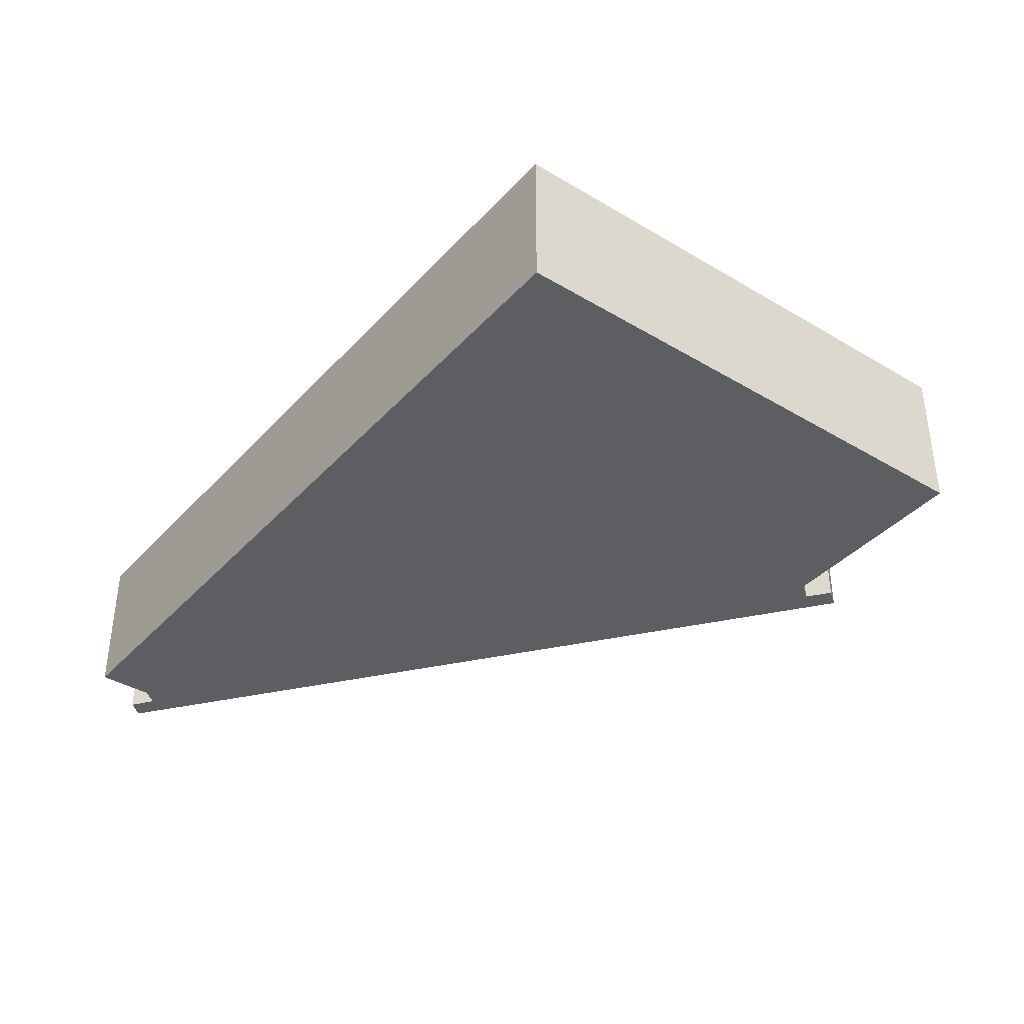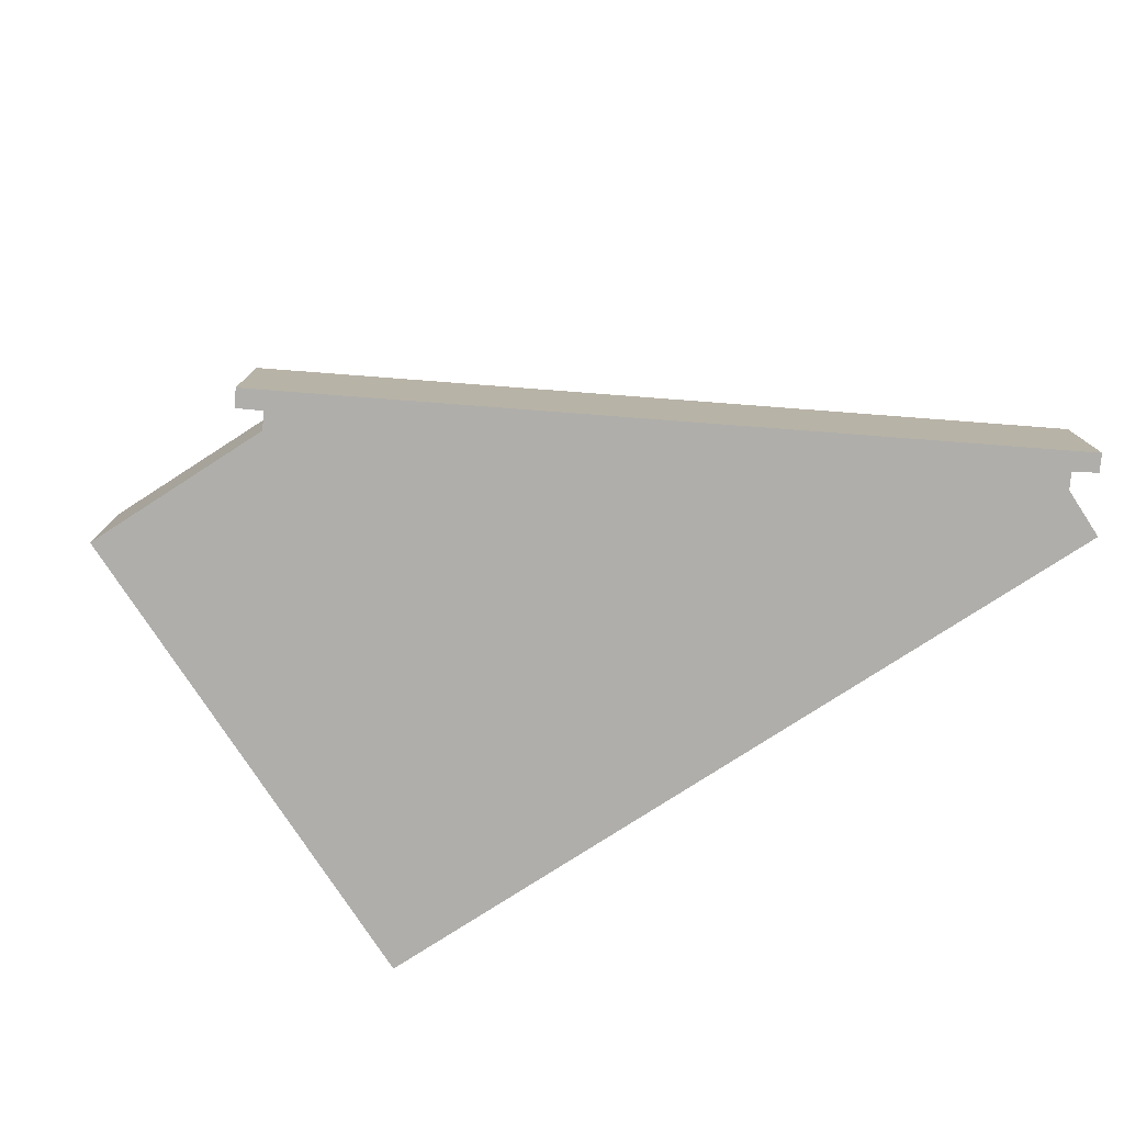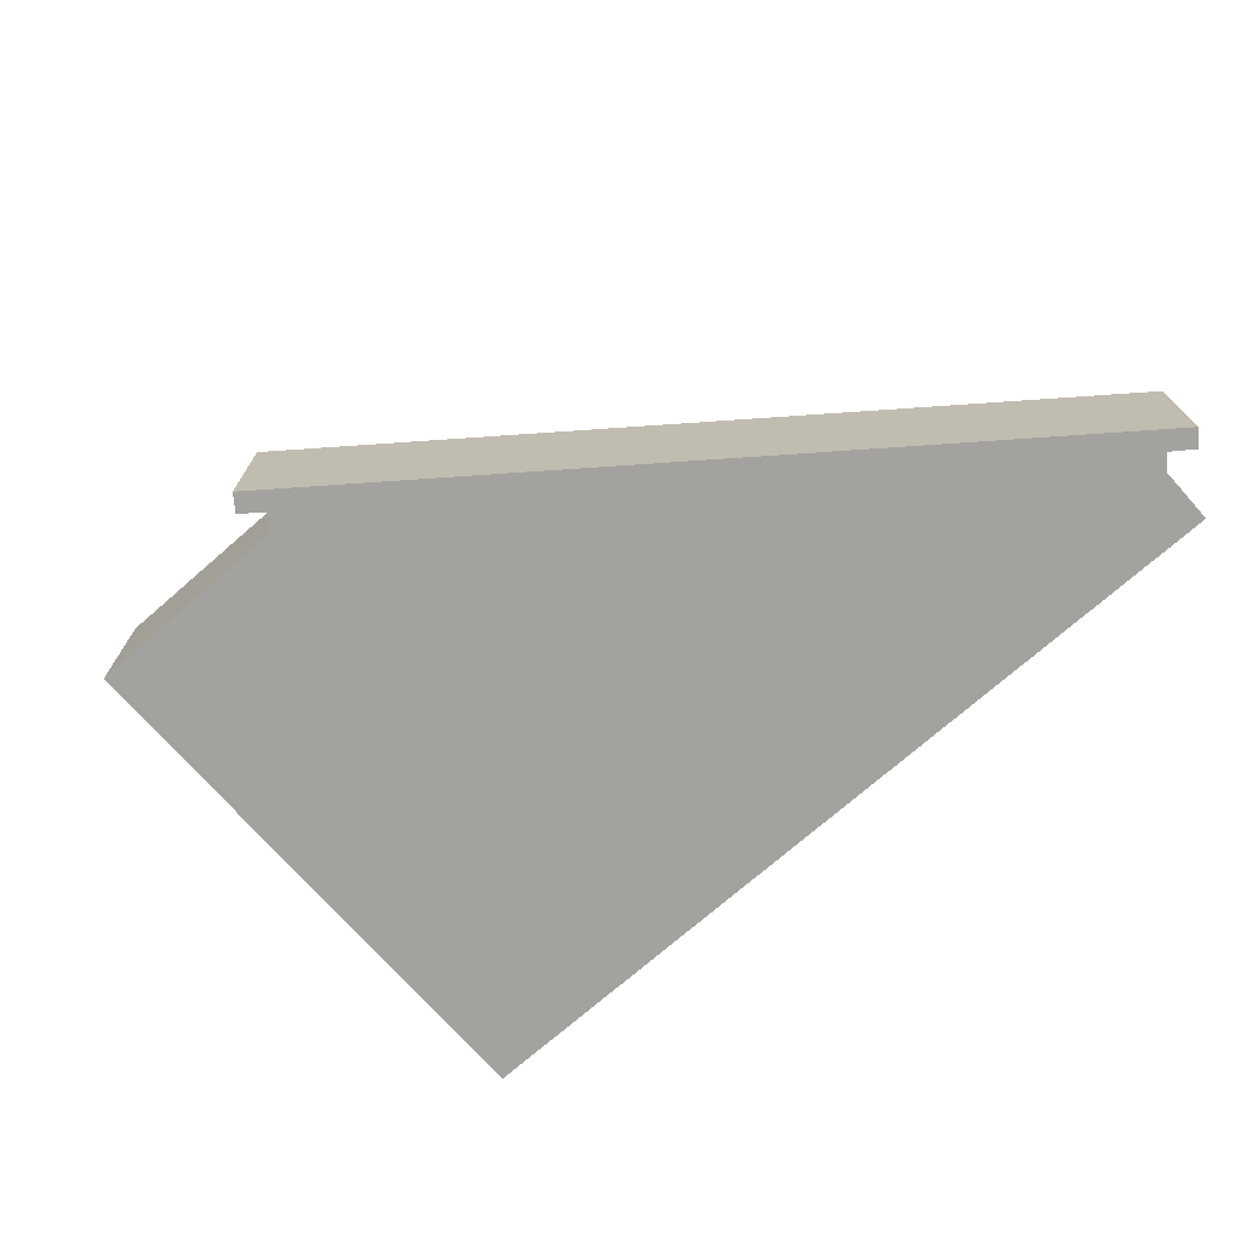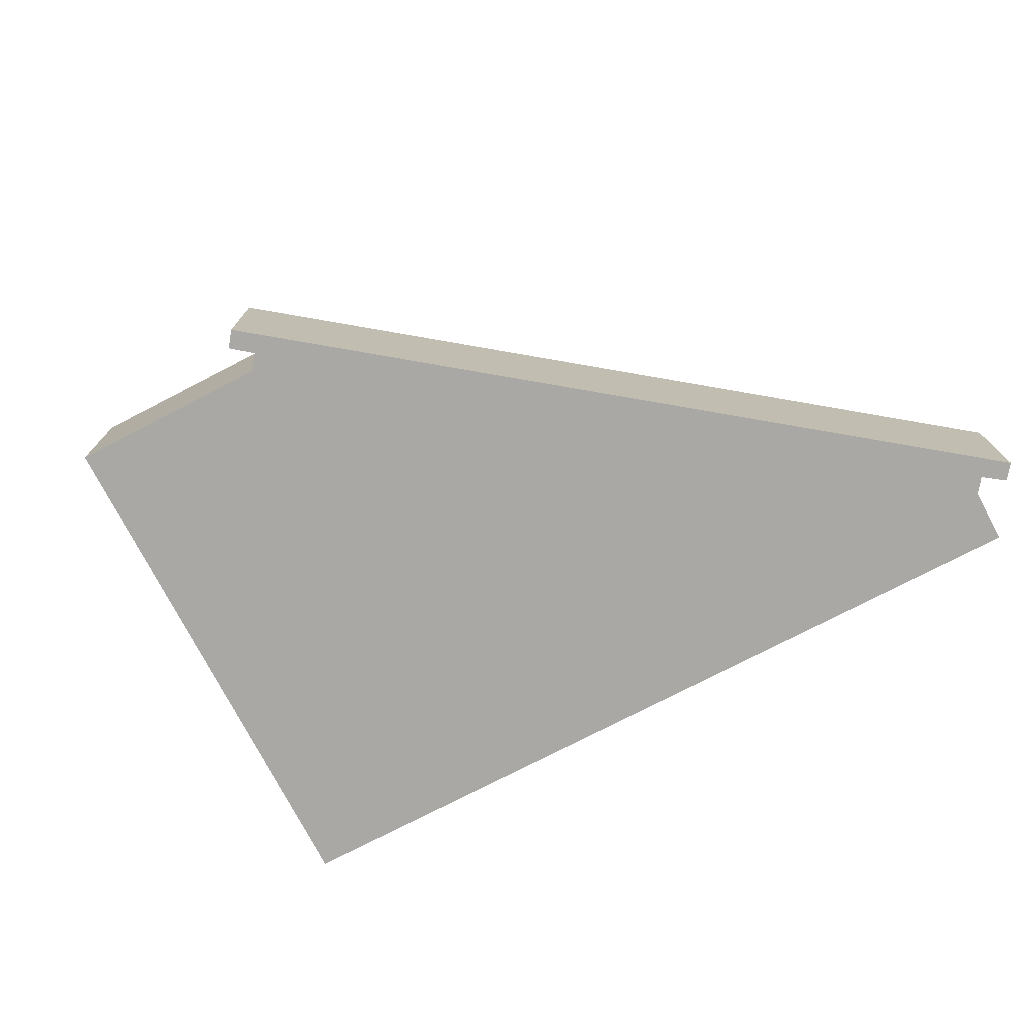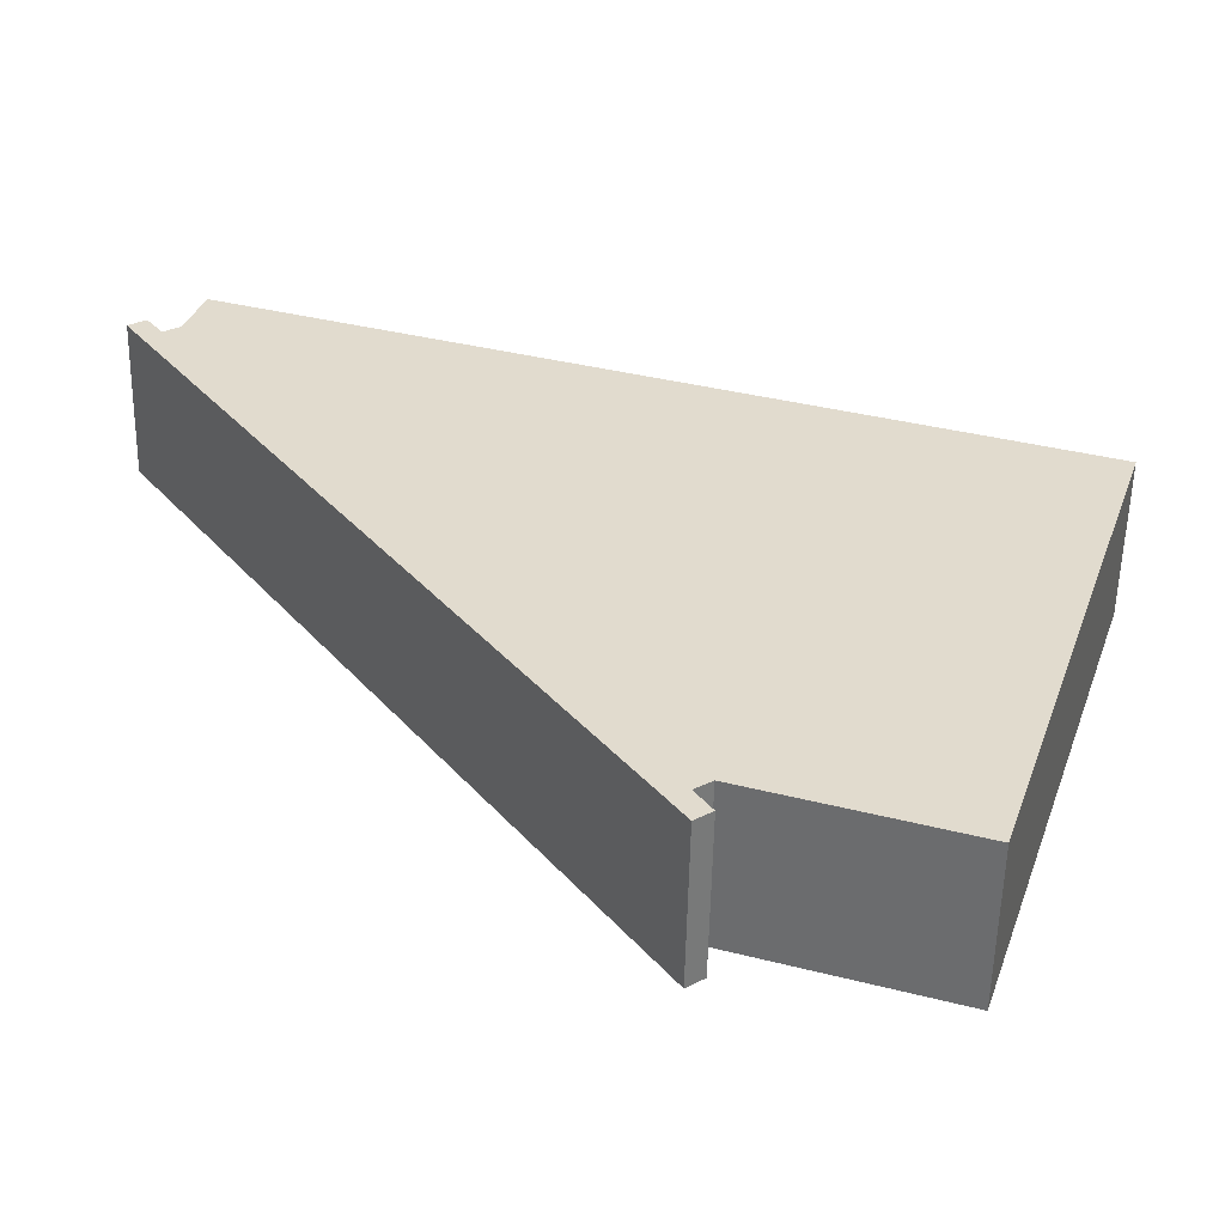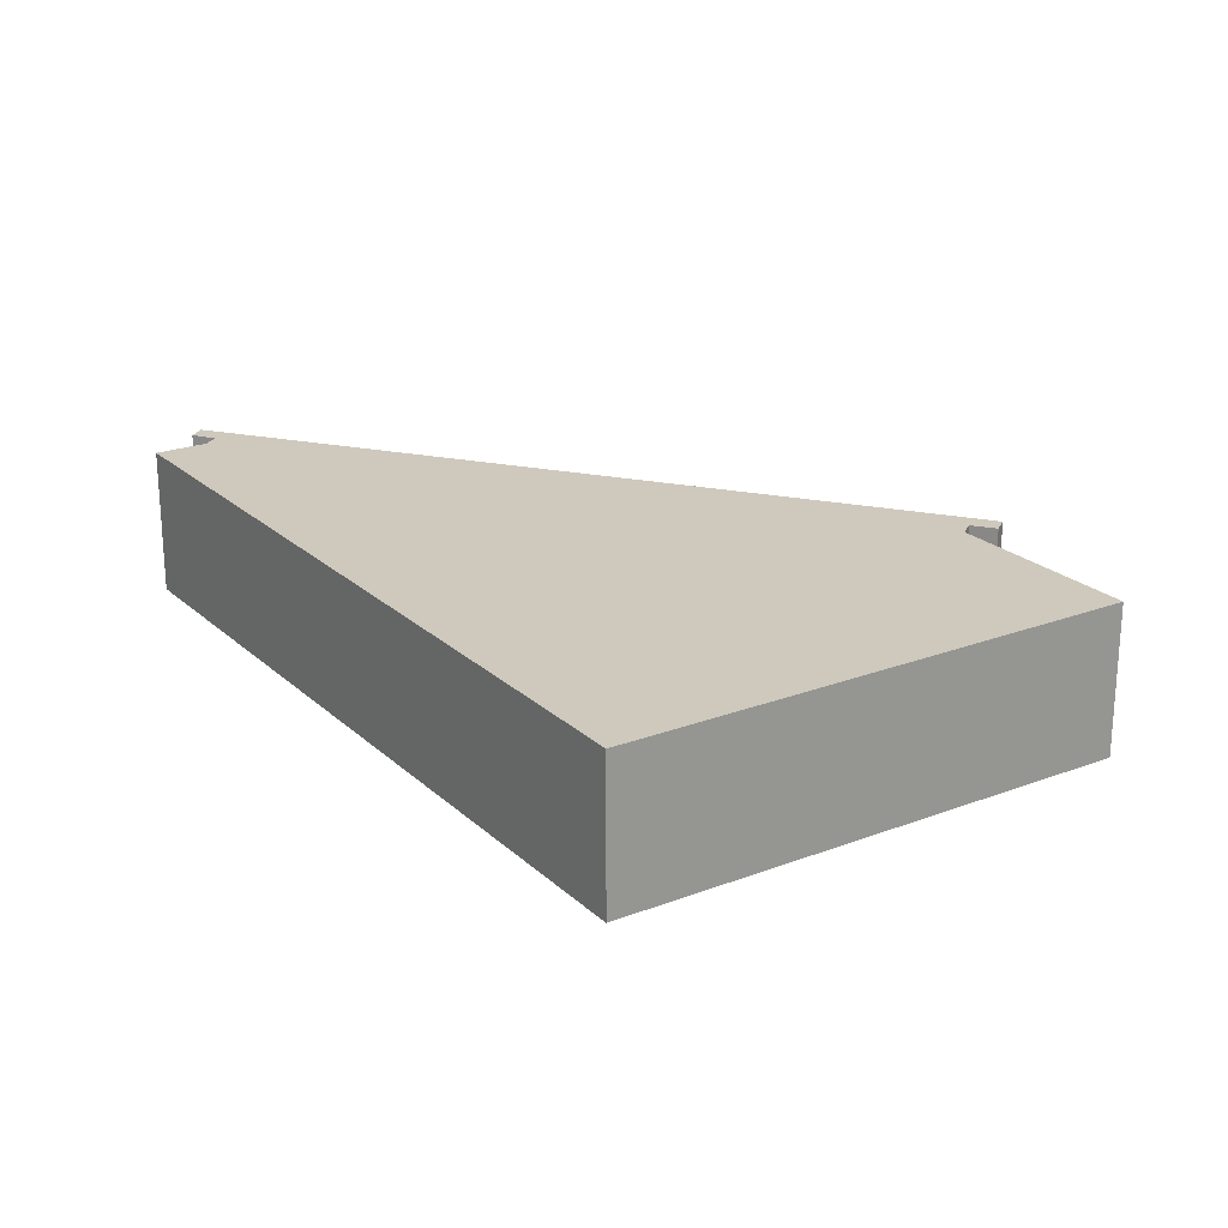
<metadata>
{"format":"obj","ext":"obj","renderer":"f3d","projection":"perspective","resolution":1024,"background":"white","views":[{"elev":-38.8,"azim":70.9,"up":"+Y"},{"elev":-77.6,"azim":-129.0,"up":"+Y"},{"elev":-72.6,"azim":-120.7,"up":"+Y"},{"elev":-75.2,"azim":-134.5,"up":"+Y"},{"elev":-56.4,"azim":-1.2,"up":"+Z"},{"elev":22.4,"azim":74.6,"up":"+Y"}]}
</metadata>
<code>
v  0.389 3.534 0.259
v  10.38 3.534 -15.03
v  0 3.534 2.164e-16
v  0.768 3.534 -0.257
v  1.131 3.534 -0.007
v  1.53 3.534 1.25
v  20.25 3.534 -4.865
v  11.4 3.534 -15.64
v  11.68 3.534 -15.45
v  11.78 3.534 -15.38
v  16.38 3.534 -16.89
v  16.41 3.534 -16.9
v  20.3 3.534 -4.881
v  11.38 3.534 -16.46
v  11.77 3.534 -16.19
v  0 0 0
v  0.389 -1.586e-17 0.259
v  0.768 1.574e-17 -0.257
v  1.131 4.286e-19 -0.007
v  11.4 9.576e-16 -15.64
v  11.77 9.912e-16 -16.19
v  1.53 -7.654e-17 1.25
v  20.25 2.979e-16 -4.865
v  20.3 2.989e-16 -4.881
v  16.41 1.035e-15 -16.9
v  16.38 1.034e-15 -16.89
v  16.32 3.534 -16.87
v  11.78 9.417e-16 -15.38
v  16.32 1.033e-15 -16.87
v  11.68 9.459e-16 -15.45
v  11.38 1.008e-15 -16.46
v  10.38 9.2e-16 -15.03
g defaultobject
f 1 2 3
f 2 1 4
f 2 4 5
f 2 5 6
f 2 6 7
f 2 7 8
f 8 7 9
f 9 7 10
f 10 7 11
f 11 7 12
f 12 7 13
f 8 14 2
f 14 8 15
f 16 1 3
f 1 16 17
f 18 5 4
f 5 18 19
f 17 4 1
f 4 17 18
f 20 15 8
f 15 20 21
f 19 6 5
f 6 19 22
f 22 7 6
f 7 22 23
f 7 23 13
f 13 23 24
f 24 12 13
f 12 24 25
f 25 11 12
f 11 25 26
f 26 27 11
f 27 26 10
f 10 26 28
f 28 26 29
f 28 9 10
f 9 28 8
f 8 28 20
f 20 28 30
f 21 14 15
f 14 21 31
f 2 16 3
f 16 2 32
f 32 2 14
f 32 14 31
f 21 32 31
f 32 21 20
f 32 20 16
f 16 20 30
f 16 30 28
f 16 28 26
f 16 26 25
f 16 25 18
f 18 25 24
f 18 24 19
f 19 24 22
f 22 24 23
f 17 16 18

</code>
